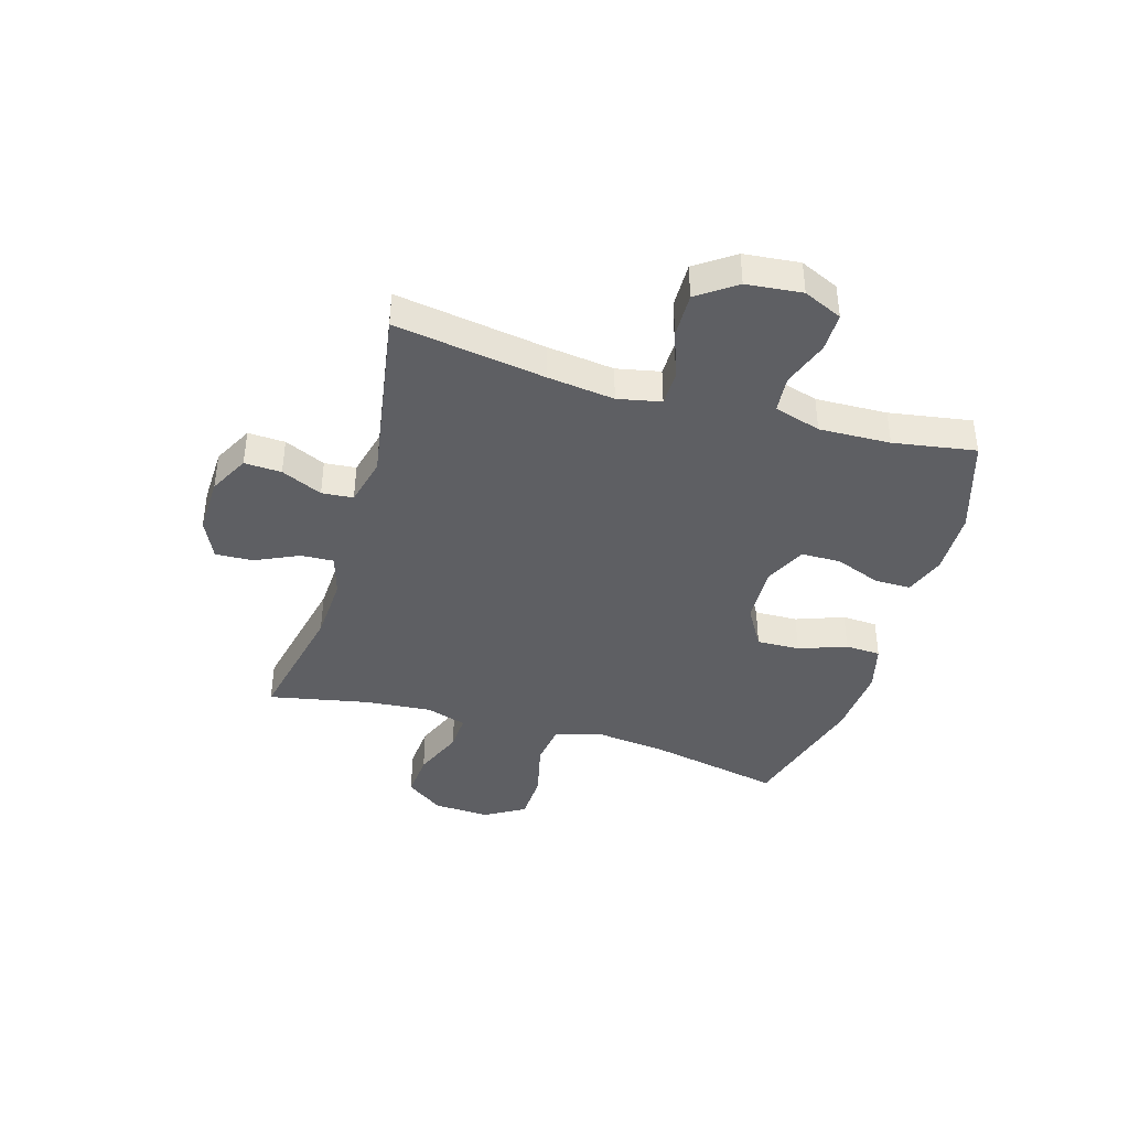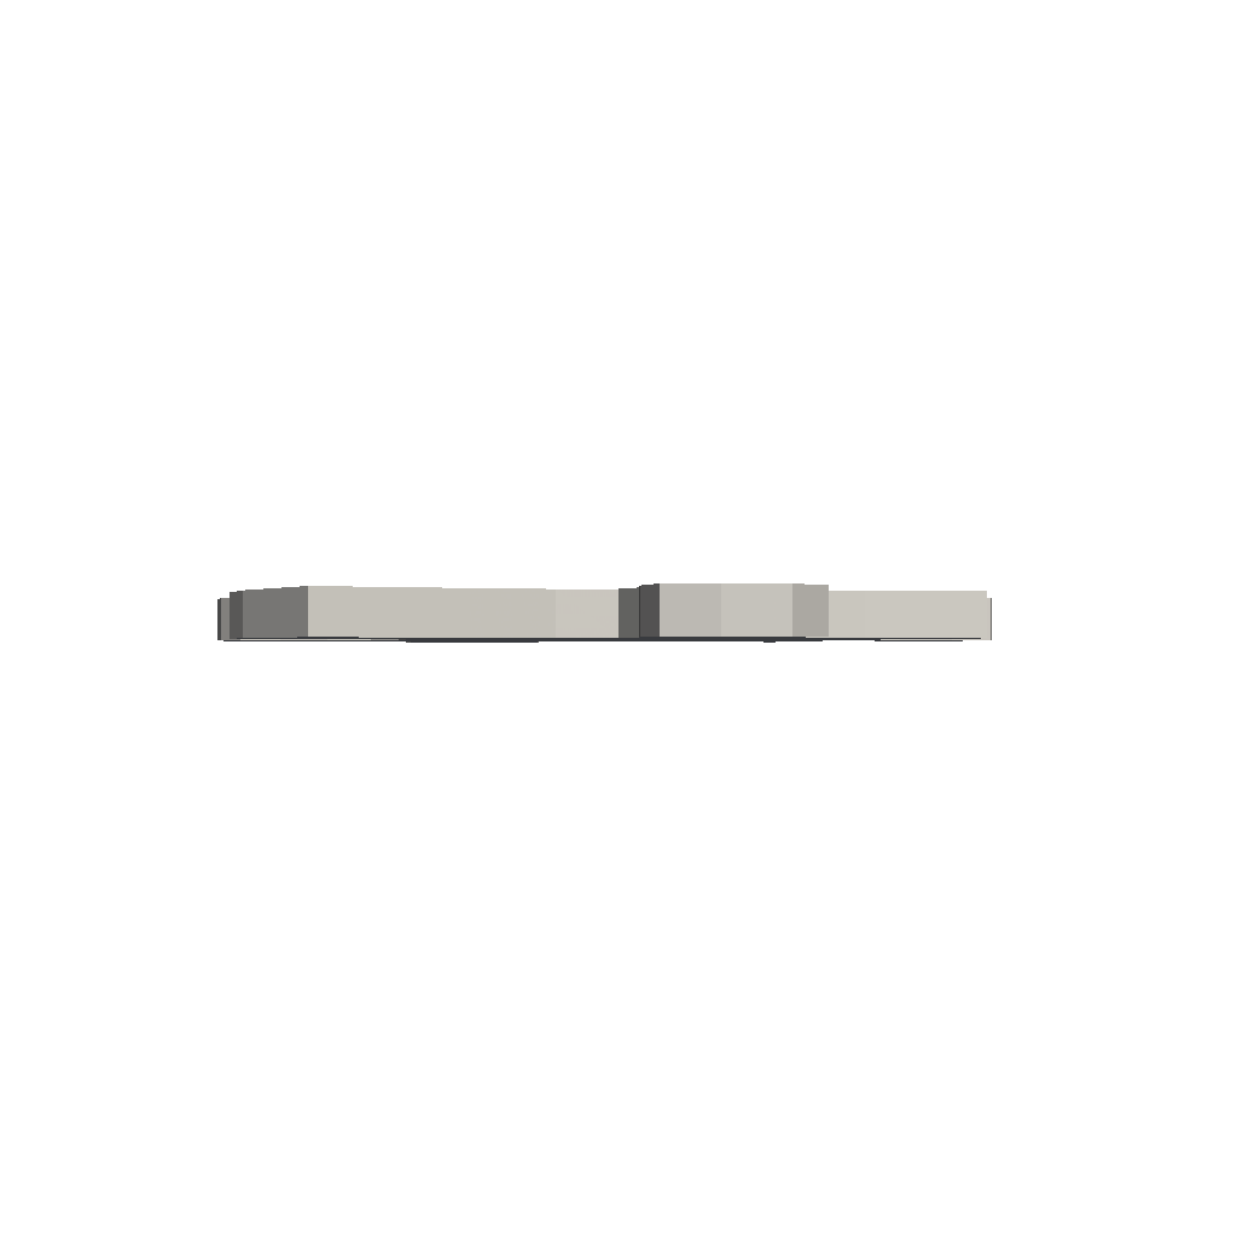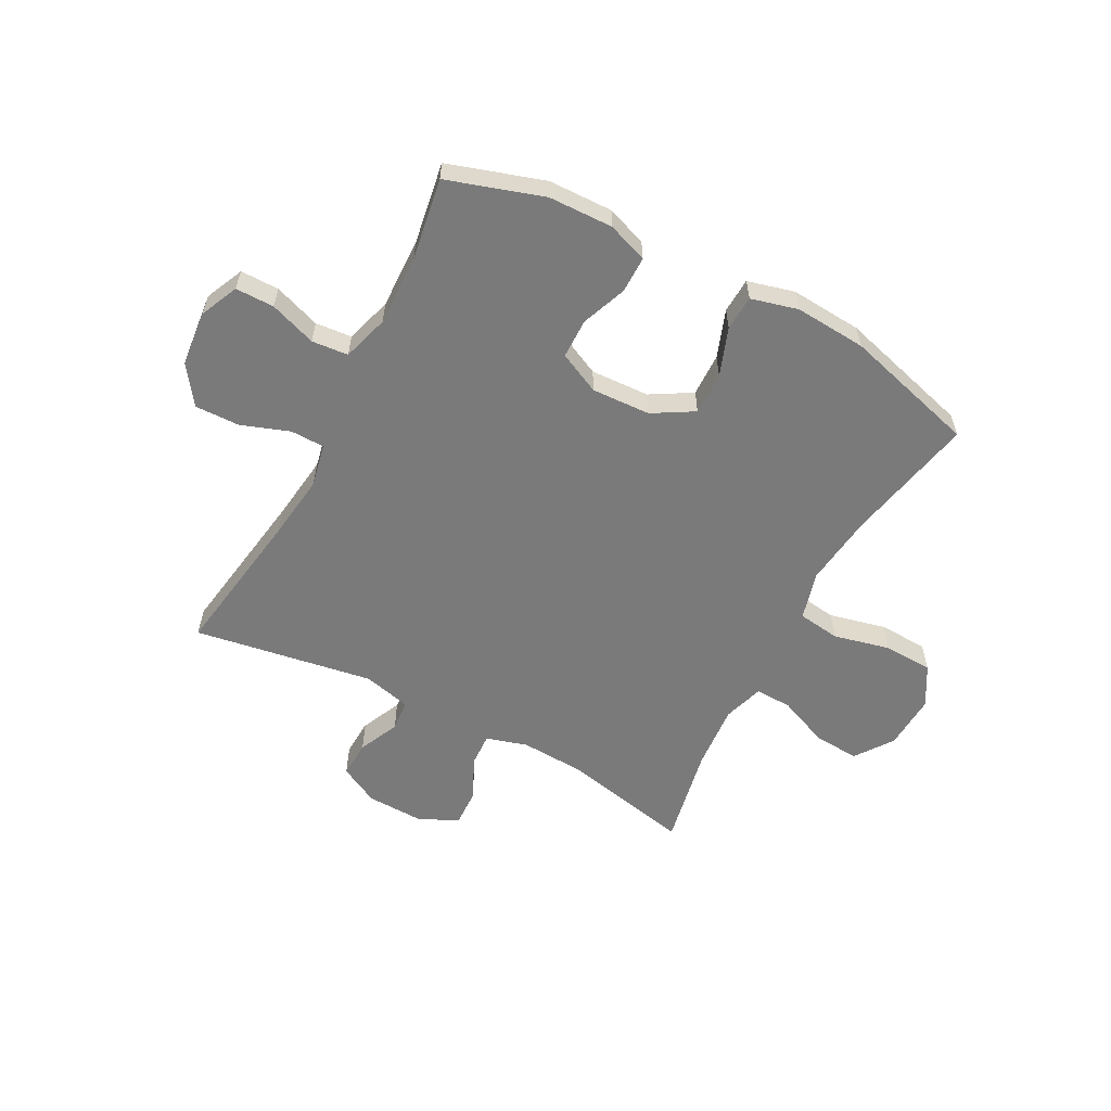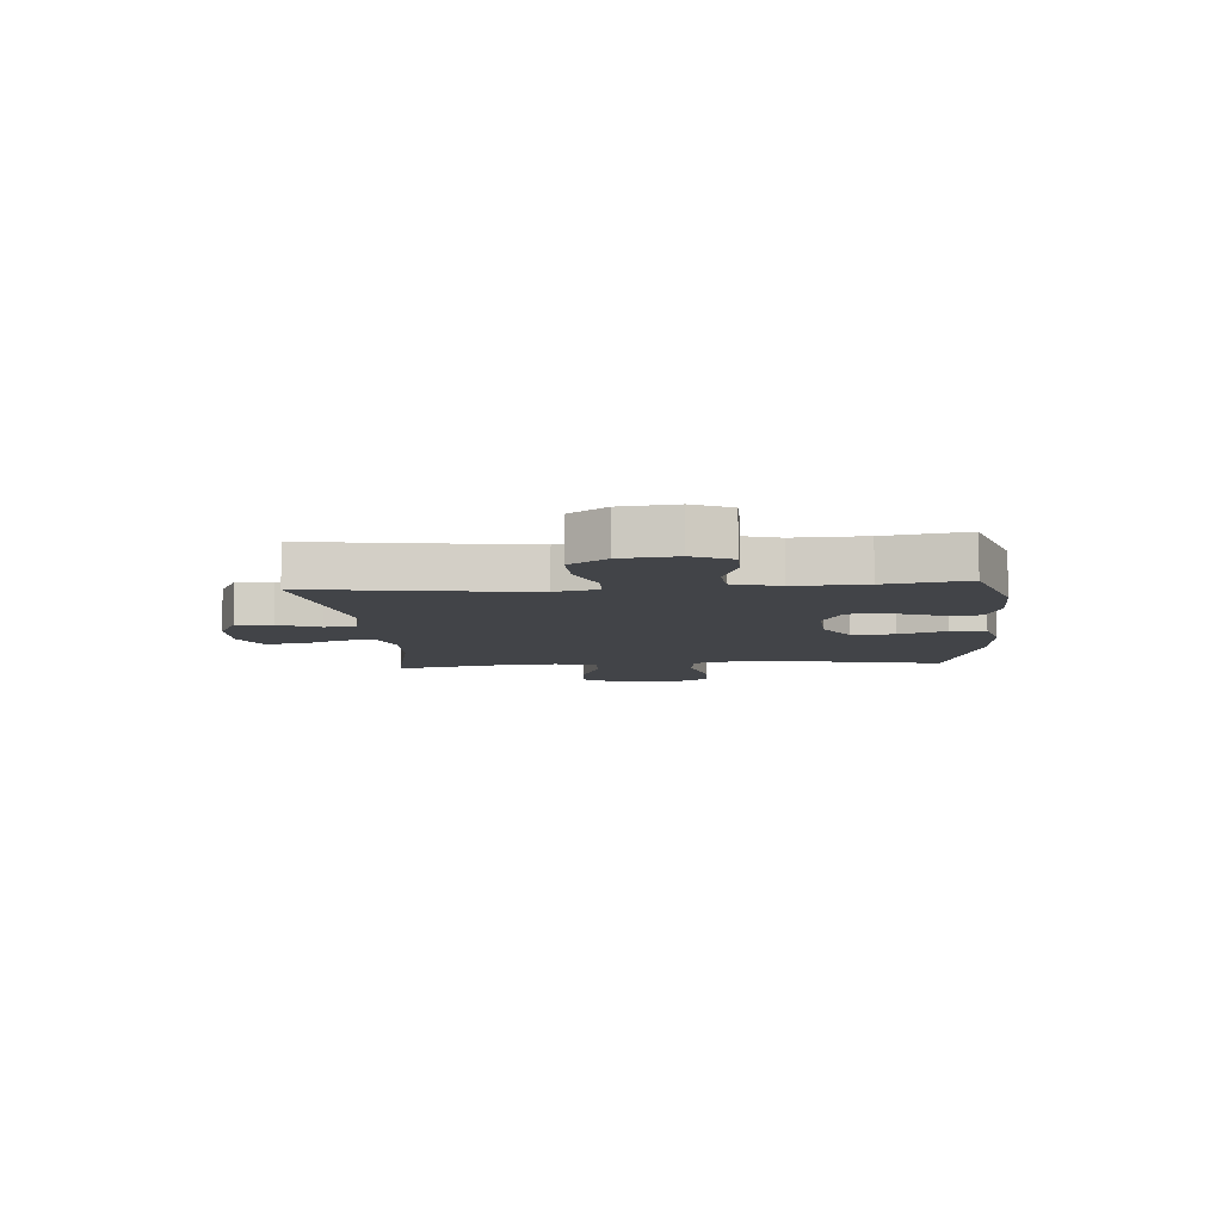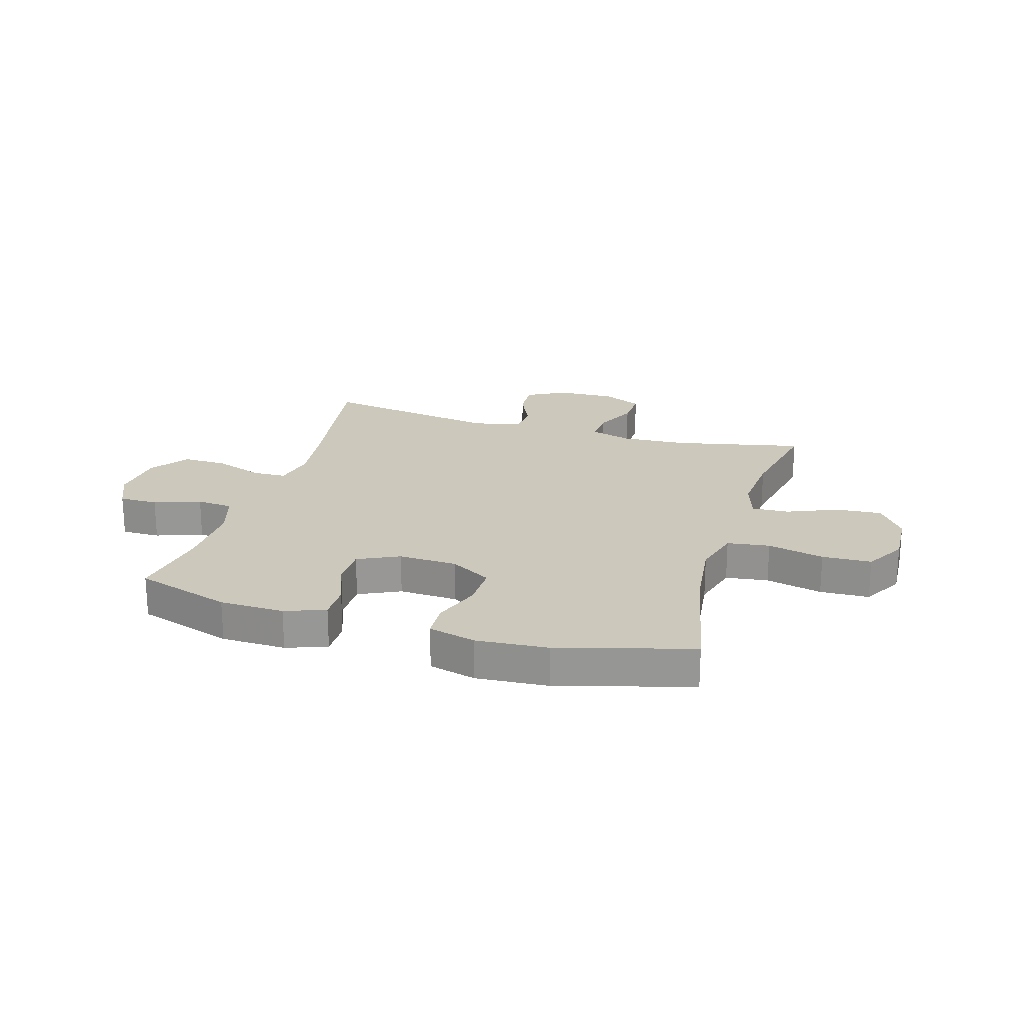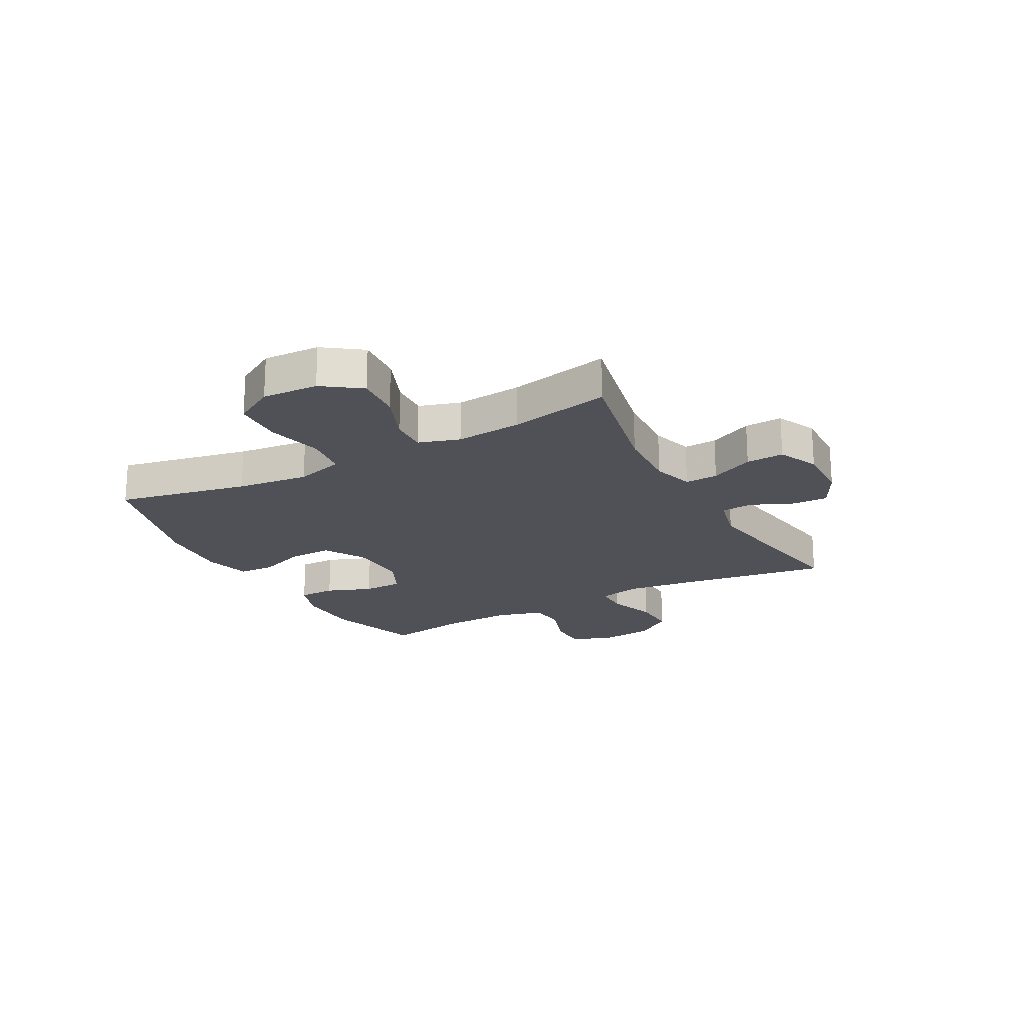
<metadata>
{"format":"obj","ext":"obj","renderer":"f3d","projection":"perspective","resolution":1024,"background":"white","views":[{"elev":-40.7,"azim":73.5,"up":"+Y"},{"elev":-0.9,"azim":-104.4,"up":"+Y"},{"elev":-58.1,"azim":152.0,"up":"+Y"},{"elev":-8.0,"azim":94.8,"up":"+Y"},{"elev":22.2,"azim":-163.6,"up":"+Y"},{"elev":-20.5,"azim":-61.4,"up":"+Y"}]}
</metadata>
<code>
v -0.5 0.07 -0.5
v -0.452 0.07 -0.266
v -0.437 0.07 -0.138
v -0.461 0.07 -0.052
v -0.537 0.07 -0.042
v -0.638 0.07 -0.066
v -0.726 0.07 -0.063
v -0.768 0.07 0.009
v -0.763 0.07 0.109
v -0.715 0.07 0.176
v -0.633 0.07 0.17
v -0.543 0.07 0.133
v -0.477 0.07 0.13
v -0.454 0.07 0.203
v -0.464 0.07 0.321
v -0.5 0.07 0.5
v -0.269 0.07 0.451
v -0.152 0.07 0.445
v -0.078 0.07 0.467
v -0.081 0.07 0.526
v -0.117 0.07 0.603
v -0.12 0.07 0.67
v -0.049 0.07 0.703
v 0.053 0.07 0.7
v 0.124 0.07 0.663
v 0.121 0.07 0.597
v 0.088 0.07 0.524
v 0.093 0.07 0.468
v 0.179 0.07 0.447
v 0.5 0.07 0.5
v 0.459 0.07 0.233
v 0.444 0.07 0.114
v 0.46 0.07 0.037
v 0.521 0.07 0.036
v 0.607 0.07 0.067
v 0.687 0.07 0.069
v 0.735 0.07 0.001
v 0.745 0.07 -0.098
v 0.714 0.07 -0.167
v 0.645 0.07 -0.167
v 0.562 0.07 -0.138
v 0.497 0.07 -0.144
v 0.472 0.07 -0.227
v 0.476 0.07 -0.354
v 0.5 0.07 -0.5
v 0.329 0.07 -0.555
v 0.214 0.07 -0.558
v 0.142 0.07 -0.532
v 0.142 0.07 -0.467
v 0.173 0.07 -0.386
v 0.172 0.07 -0.315
v 0.098 0.07 -0.28
v -0.007 0.07 -0.285
v -0.08 0.07 -0.328
v -0.078 0.07 -0.405
v -0.047 0.07 -0.49
v -0.05 0.07 -0.553
v -0.134 0.07 -0.575
v -0.262 0.07 -0.566
v -0.5 0 -0.5
v -0.452 0 -0.266
v -0.437 0 -0.138
v -0.461 0 -0.052
v -0.537 0 -0.042
v -0.638 0 -0.066
v -0.726 0 -0.063
v -0.768 0 0.009
v -0.763 0 0.109
v -0.715 0 0.176
v -0.633 0 0.17
v -0.543 0 0.133
v -0.477 0 0.13
v -0.454 0 0.203
v -0.464 0 0.321
v -0.5 0 0.5
v -0.269 0 0.451
v -0.152 0 0.445
v -0.078 0 0.467
v -0.081 0 0.526
v -0.117 0 0.603
v -0.12 0 0.67
v -0.049 0 0.703
v 0.053 0 0.7
v 0.124 0 0.663
v 0.121 0 0.597
v 0.088 0 0.524
v 0.093 0 0.468
v 0.179 0 0.447
v 0.5 0 0.5
v 0.459 0 0.233
v 0.444 0 0.114
v 0.46 0 0.037
v 0.521 0 0.036
v 0.607 0 0.067
v 0.687 0 0.069
v 0.735 0 0.001
v 0.745 0 -0.098
v 0.714 0 -0.167
v 0.645 0 -0.167
v 0.562 0 -0.138
v 0.497 0 -0.144
v 0.472 0 -0.227
v 0.476 0 -0.354
v 0.5 0 -0.5
v 0.329 0 -0.555
v 0.214 0 -0.558
v 0.142 0 -0.532
v 0.142 0 -0.467
v 0.173 0 -0.386
v 0.172 0 -0.315
v 0.098 0 -0.28
v -0.007 0 -0.285
v -0.08 0 -0.328
v -0.078 0 -0.405
v -0.047 0 -0.49
v -0.05 0 -0.553
v -0.134 0 -0.575
v -0.262 0 -0.566
f 58 59 1 2
f 55 56 57 58
f 54 55 58 2
f 53 54 2 3
f 52 53 3 4
f 47 48 49 50
f 47 50 51
f 44 45 46 47
f 43 44 47 51
f 42 43 51 52
f 38 39 40 41
f 38 41 42
f 37 38 42
f 34 35 36 37
f 33 34 37 42
f 32 33 42 52
f 29 30 31
f 28 29 31 32
f 24 25 26 27
f 24 27 28
f 23 24 28
f 20 21 22 23
f 19 20 23 28
f 18 19 28 32
f 15 16 17
f 14 15 17 18
f 13 14 18 32
f 9 10 11 12
f 9 12 13
f 5 6 7 8
f 4 5 8 9
f 13 32 52
f 4 9 13 52
f 61 60 118 117
f 117 116 115 114
f 61 117 114 113
f 62 61 113 112
f 63 62 112 111
f 109 108 107 106
f 110 109 106
f 106 105 104 103
f 110 106 103 102
f 111 110 102 101
f 100 99 98 97
f 101 100 97
f 101 97 96
f 96 95 94 93
f 101 96 93 92
f 111 101 92 91
f 90 89 88
f 91 90 88 87
f 86 85 84 83
f 87 86 83
f 87 83 82
f 82 81 80 79
f 87 82 79 78
f 91 87 78 77
f 76 75 74
f 77 76 74 73
f 91 77 73 72
f 71 70 69 68
f 72 71 68
f 67 66 65 64
f 68 67 64 63
f 111 91 72
f 111 72 68 63
f 1 60 61 2
f 2 61 62 3
f 3 62 63 4
f 4 63 64 5
f 5 64 65 6
f 6 65 66 7
f 7 66 67 8
f 8 67 68 9
f 9 68 69 10
f 10 69 70 11
f 11 70 71 12
f 12 71 72 13
f 13 72 73 14
f 14 73 74 15
f 15 74 75 16
f 16 75 76 17
f 17 76 77 18
f 18 77 78 19
f 19 78 79 20
f 20 79 80 21
f 21 80 81 22
f 22 81 82 23
f 23 82 83 24
f 24 83 84 25
f 25 84 85 26
f 26 85 86 27
f 27 86 87 28
f 28 87 88 29
f 29 88 89 30
f 30 89 90 31
f 31 90 91 32
f 32 91 92 33
f 33 92 93 34
f 34 93 94 35
f 35 94 95 36
f 36 95 96 37
f 37 96 97 38
f 38 97 98 39
f 39 98 99 40
f 40 99 100 41
f 41 100 101 42
f 42 101 102 43
f 43 102 103 44
f 44 103 104 45
f 45 104 105 46
f 46 105 106 47
f 47 106 107 48
f 48 107 108 49
f 49 108 109 50
f 50 109 110 51
f 51 110 111 52
f 52 111 112 53
f 53 112 113 54
f 54 113 114 55
f 55 114 115 56
f 56 115 116 57
f 57 116 117 58
f 58 117 118 59
f 59 118 60 1

</code>
